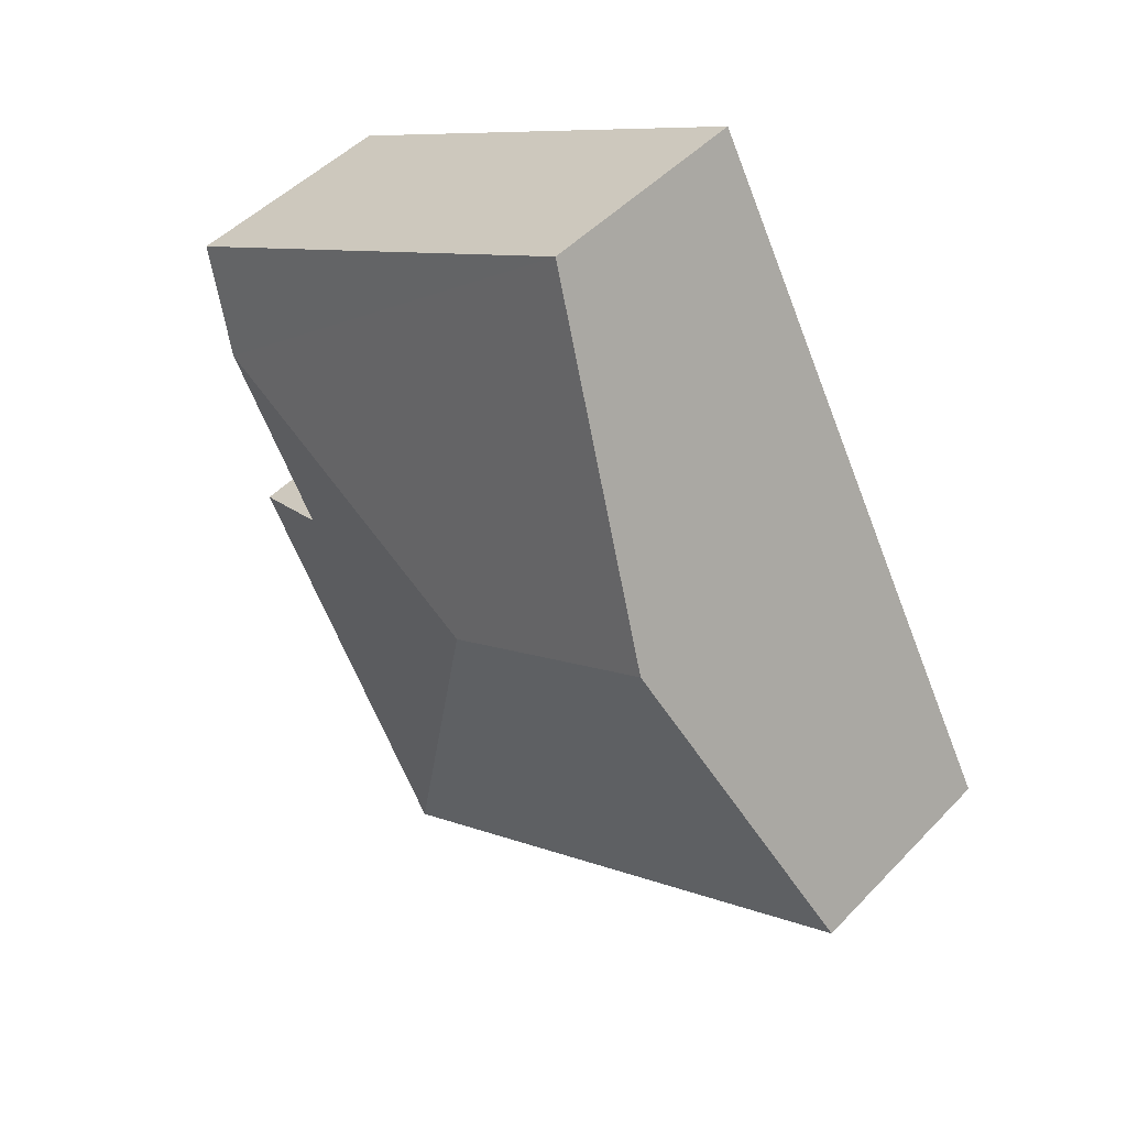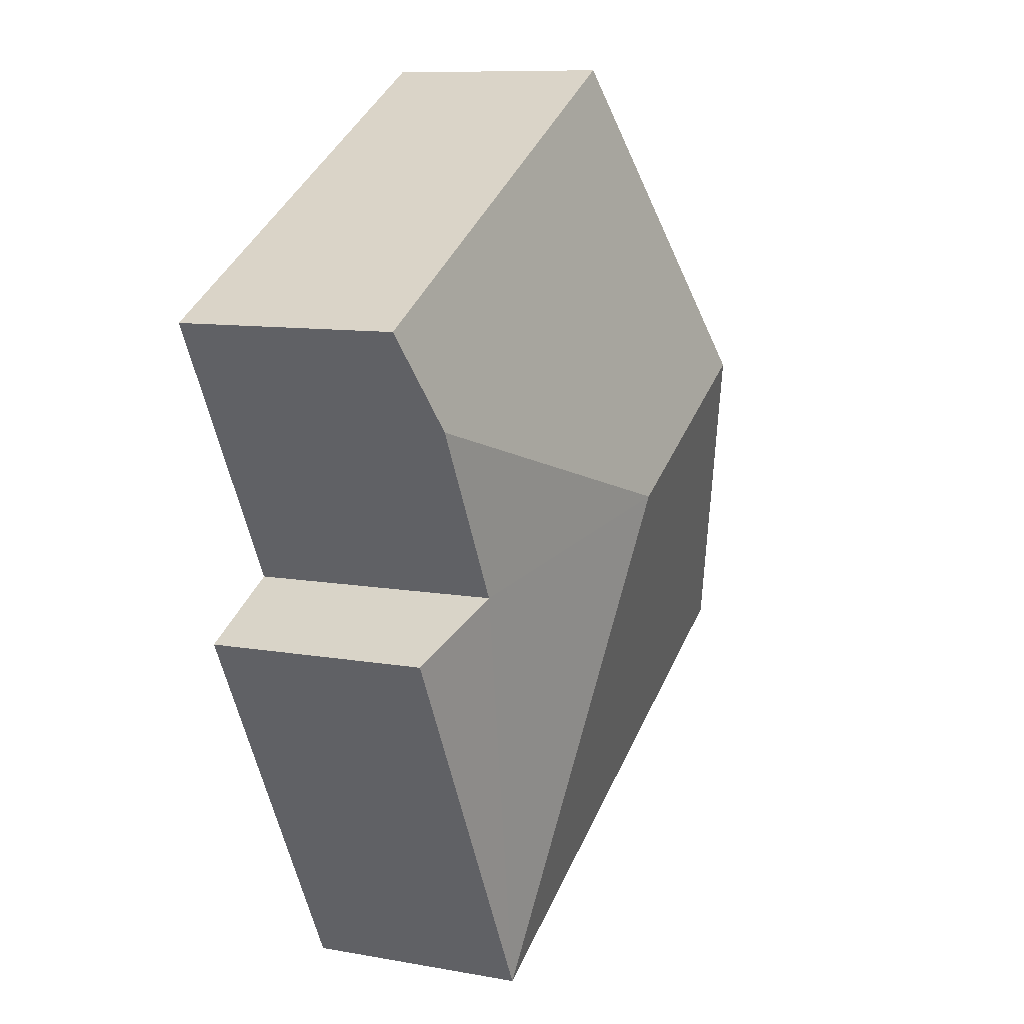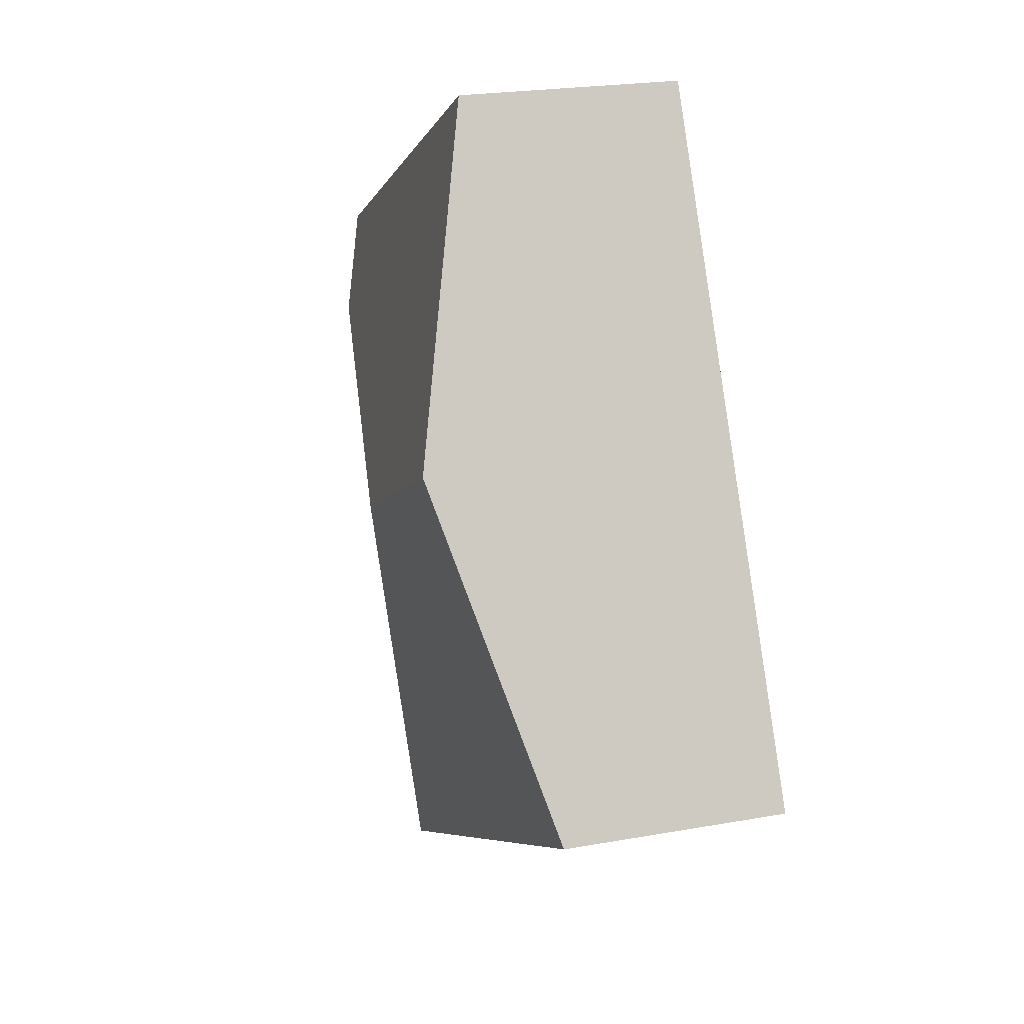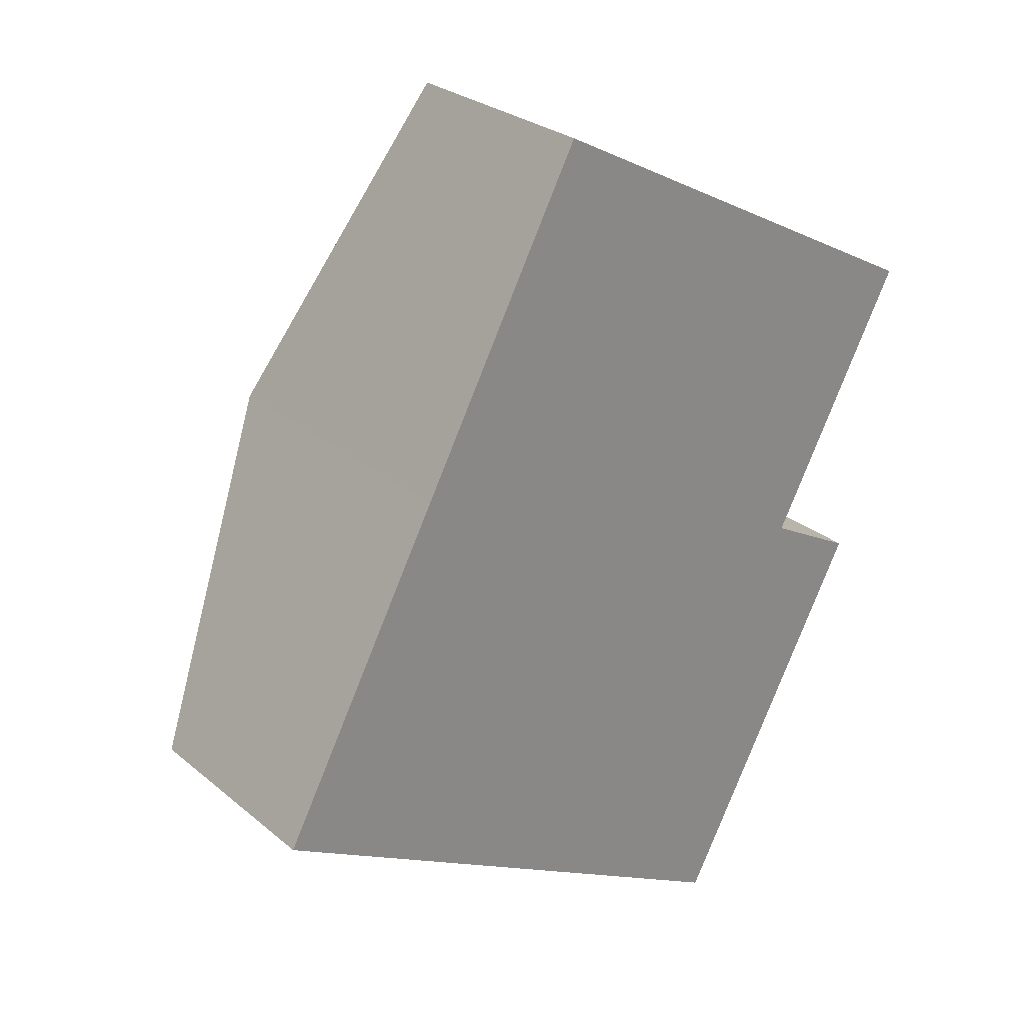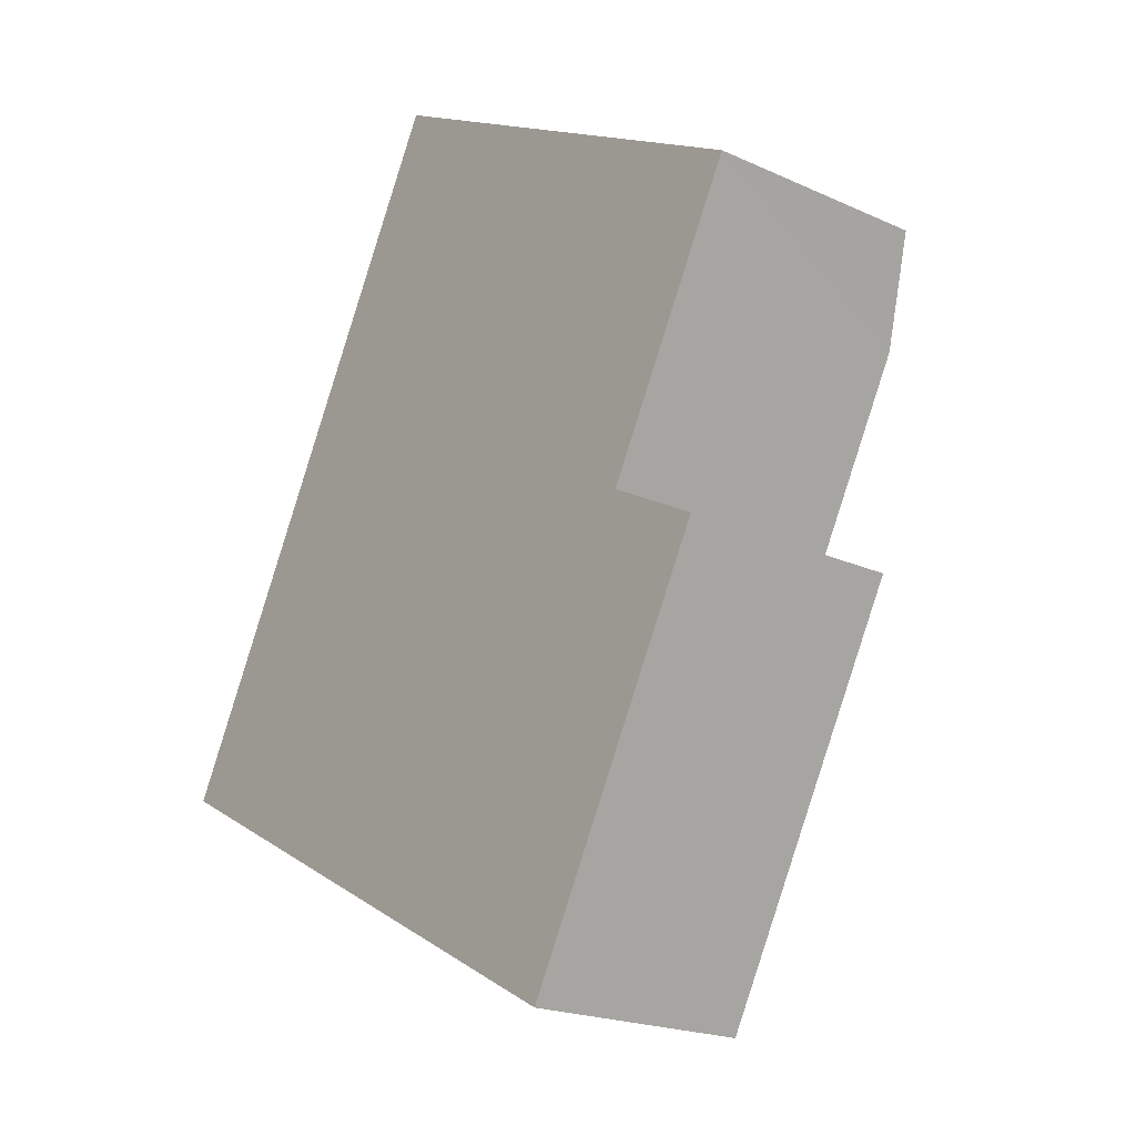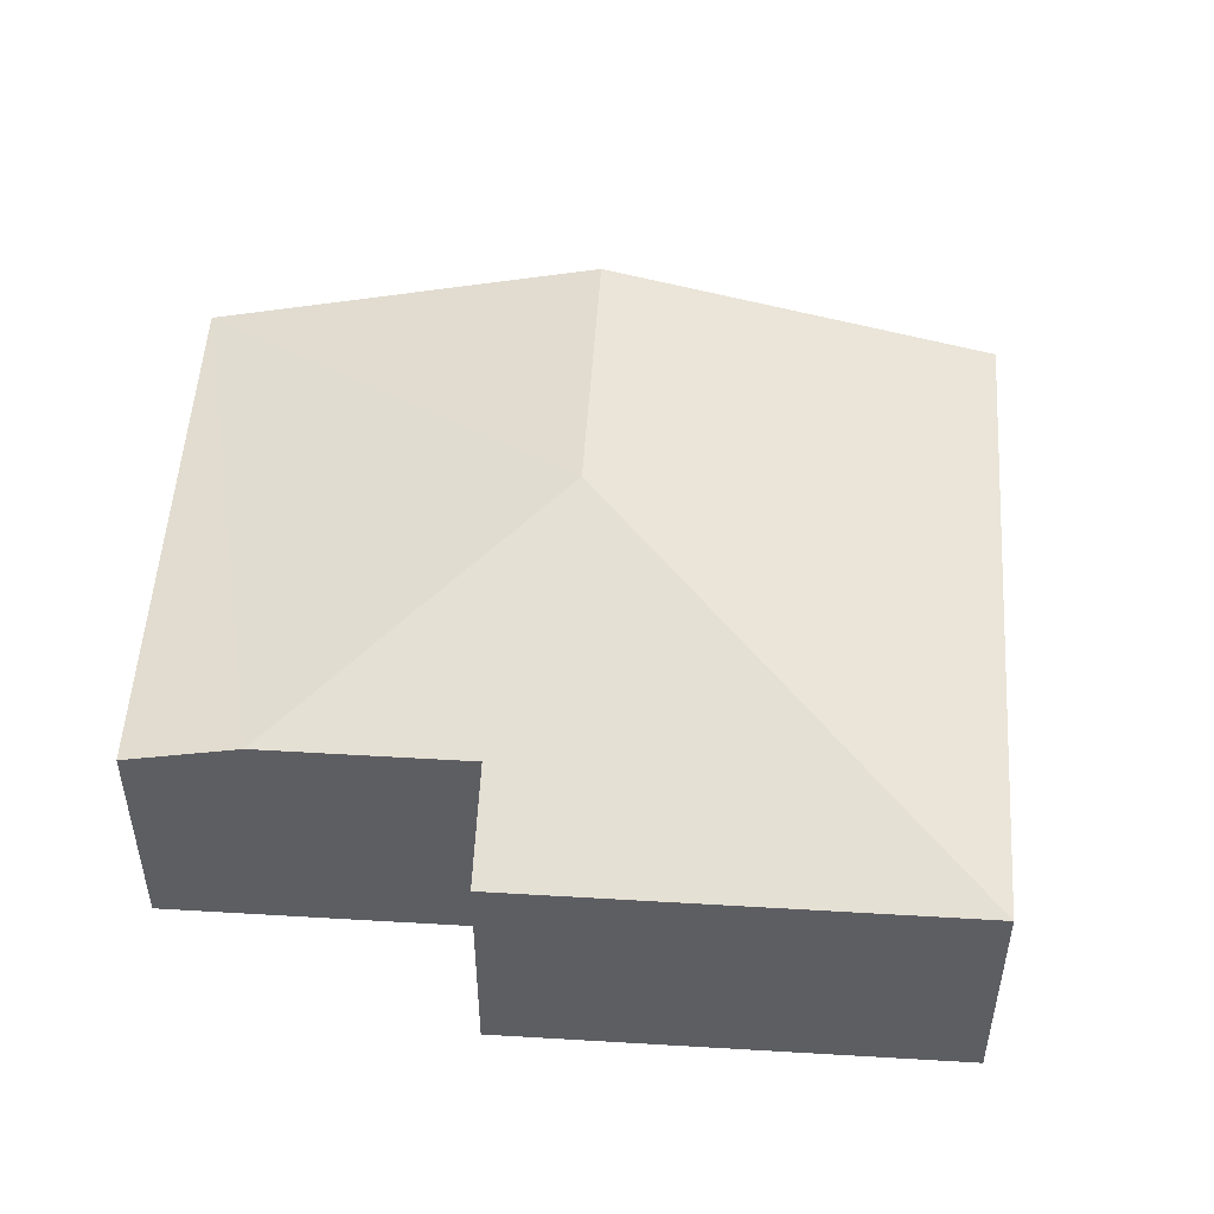
<metadata>
{"format":"obj","ext":"obj","renderer":"f3d","projection":"perspective","resolution":1024,"background":"white","views":[{"elev":47.7,"azim":-139.1,"up":"+Z"},{"elev":9.6,"azim":115.3,"up":"+Z"},{"elev":22.9,"azim":-107.0,"up":"+Z"},{"elev":27.3,"azim":-38.6,"up":"+Z"},{"elev":-20.5,"azim":50.5,"up":"+Z"},{"elev":51.5,"azim":121.8,"up":"+Y"}]}
</metadata>
<code>
v  7.567 2.572 3.171
v  3.514 2.311 6.581
v  8.085 2.311 4.14
v  4.007 3.198 2.089
v  1.757 3.198 3.29
v  6.632 2.573 1.419
v  5.54 2.311 -2.959
v  7.601 2.311 0.902
v  0 2.311 1.415e-16
v  7.601 -5.523e-17 0.902
v  5.54 1.812e-16 -2.959
v  8.085 -2.535e-16 4.14
v  6.632 -8.689e-17 1.419
v  7.567 -1.942e-16 3.171
v  0 0 0
v  1.757 -2.015e-16 3.29
v  3.514 -4.03e-16 6.581
g defaultobject
f 1 2 3
f 2 1 4
f 2 4 5
f 1 6 4
f 7 4 6
f 8 7 6
f 9 4 7
f 4 9 5
f 10 7 8
f 7 10 11
f 12 1 3
f 1 12 6
f 6 12 13
f 13 12 14
f 11 9 7
f 9 11 15
f 15 5 9
f 5 15 16
f 5 16 2
f 2 16 17
f 17 3 2
f 3 17 12
f 13 8 6
f 8 13 10
f 11 16 15
f 16 11 17
f 17 11 13
f 13 11 10
f 17 14 12
f 14 17 13

</code>
